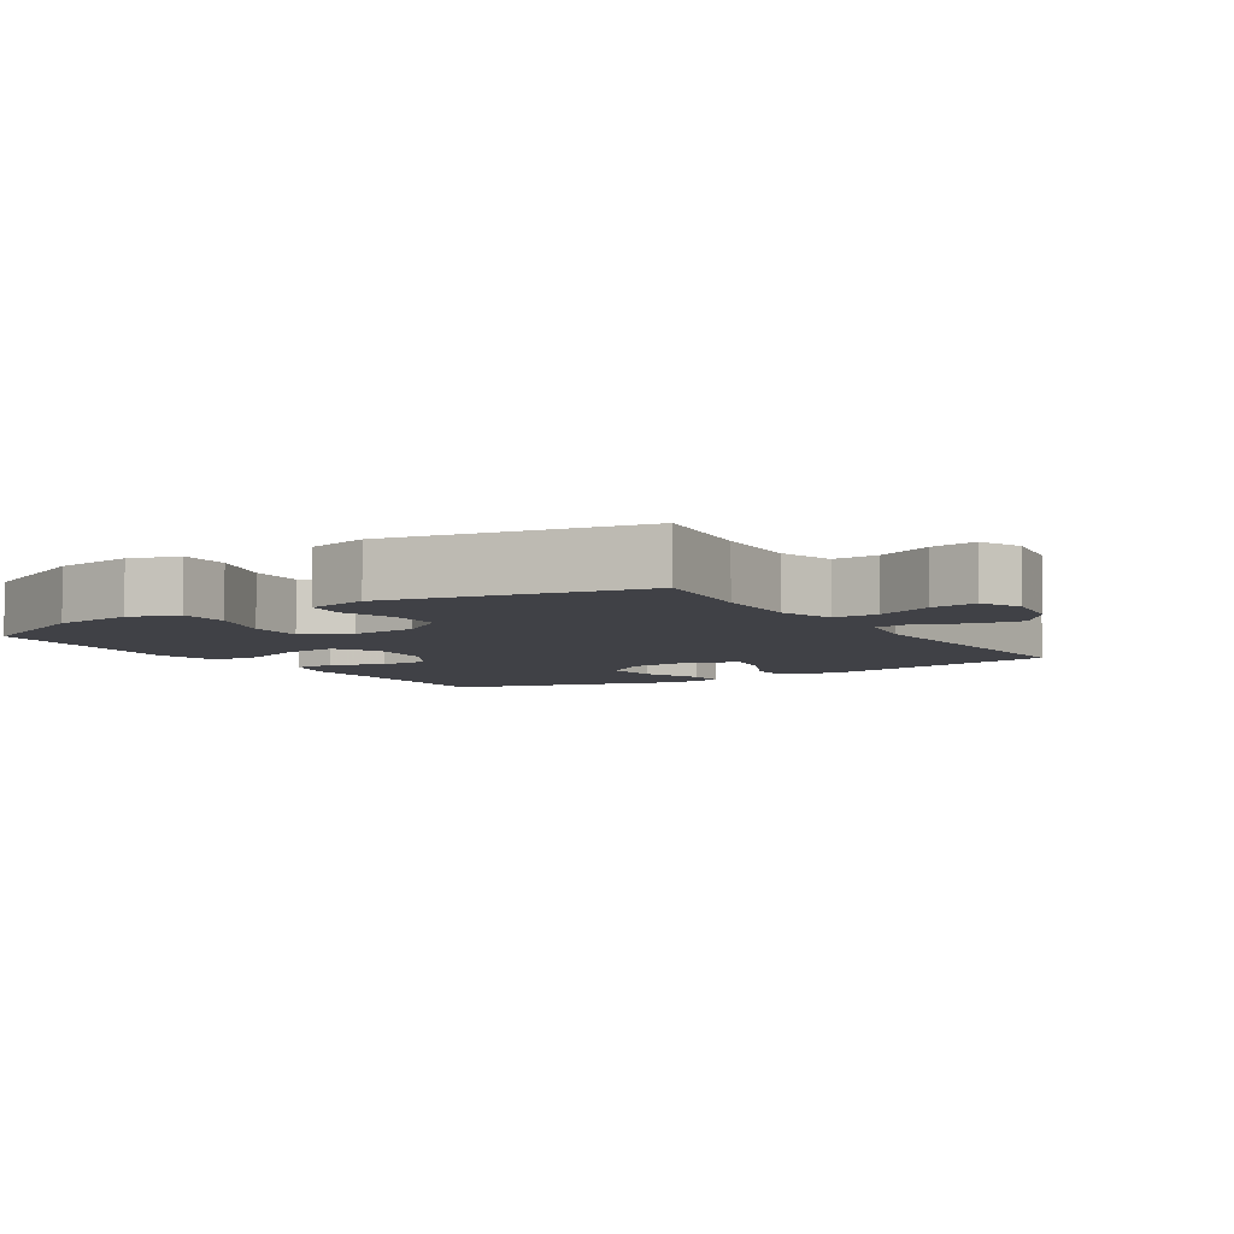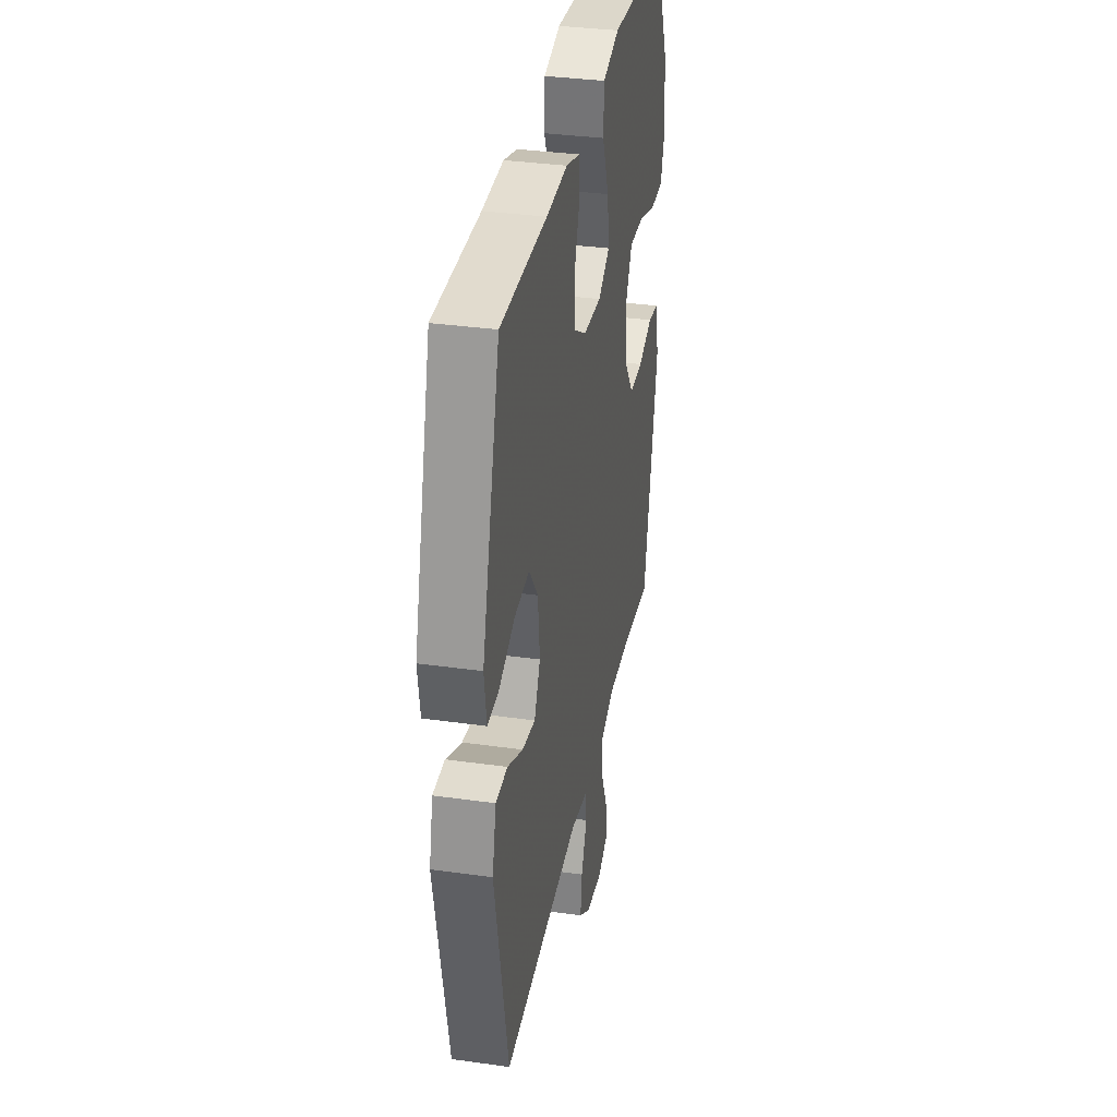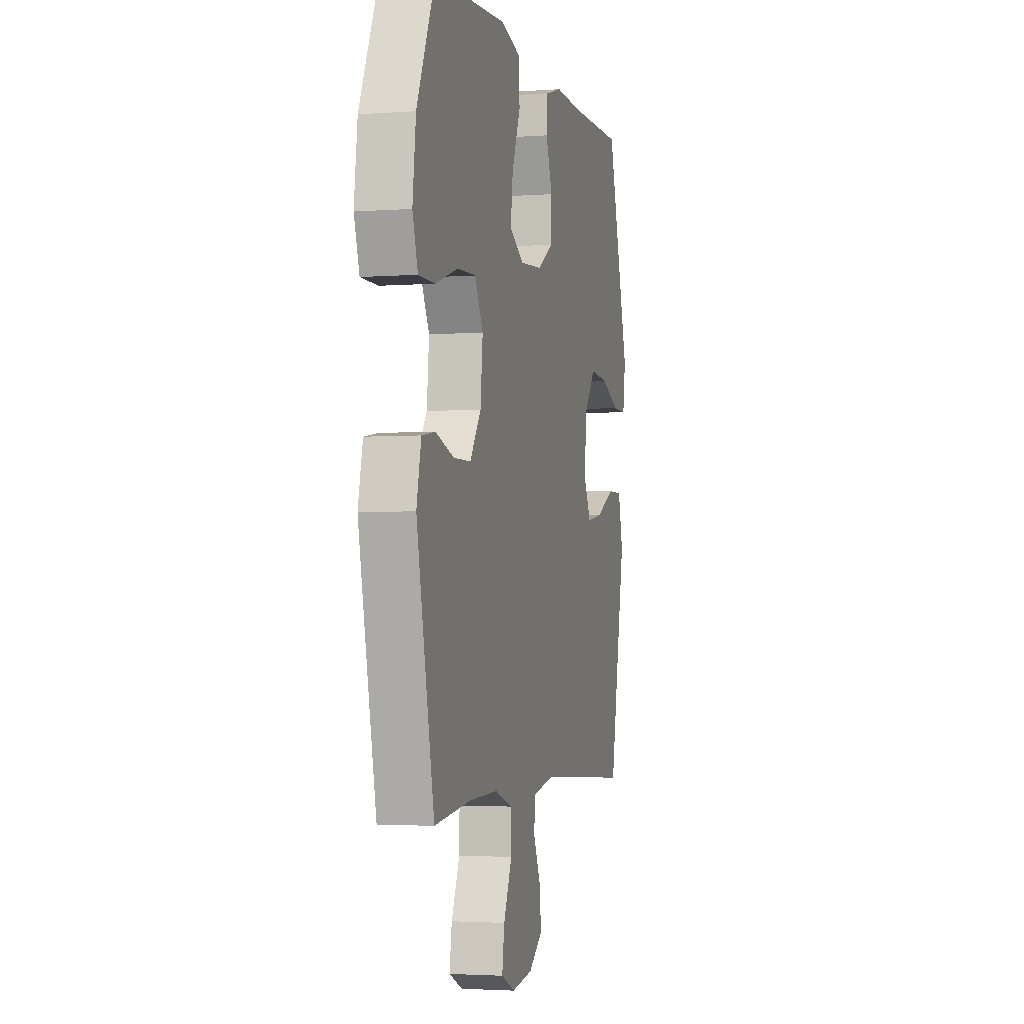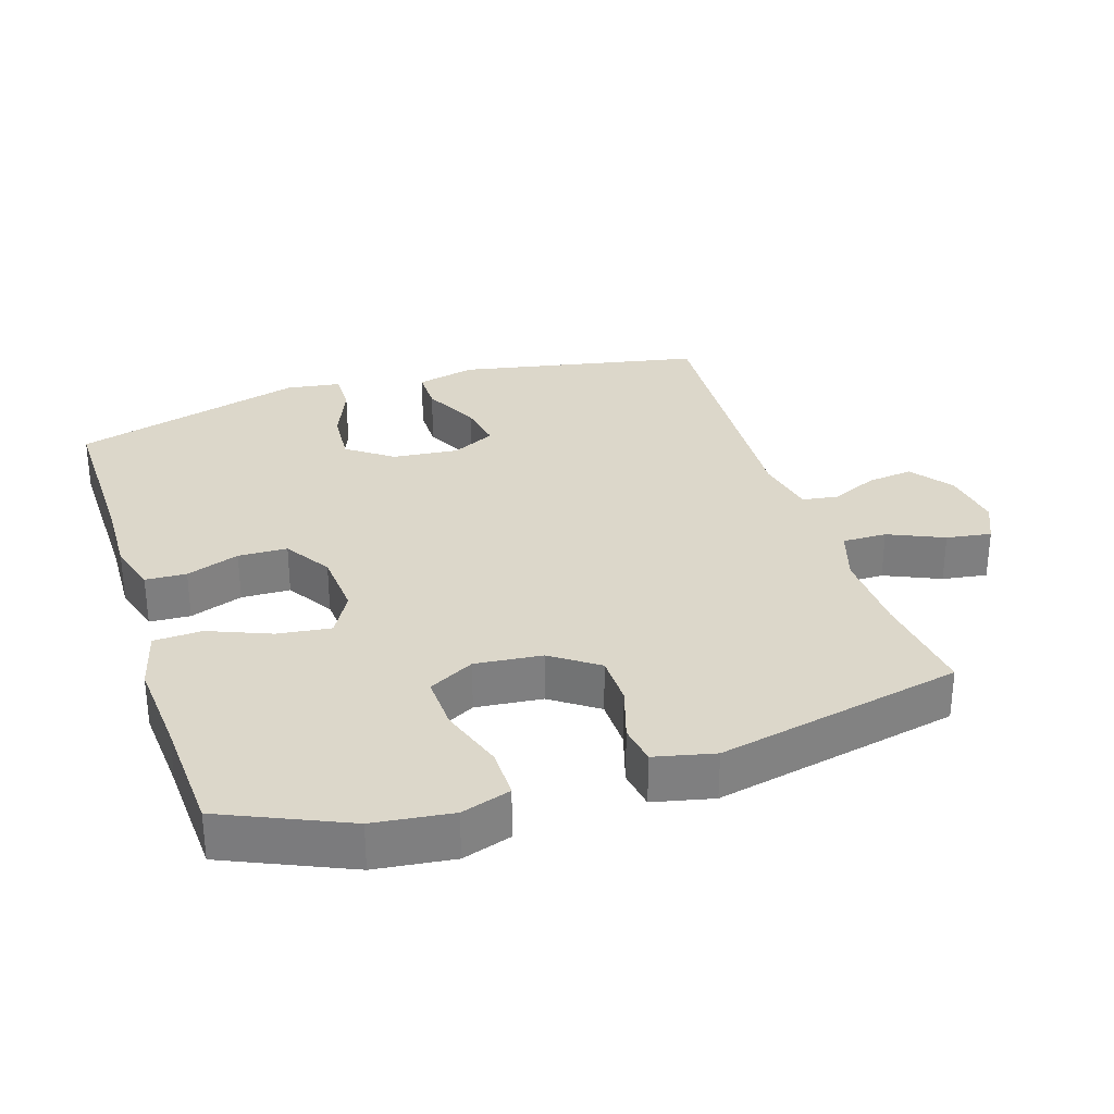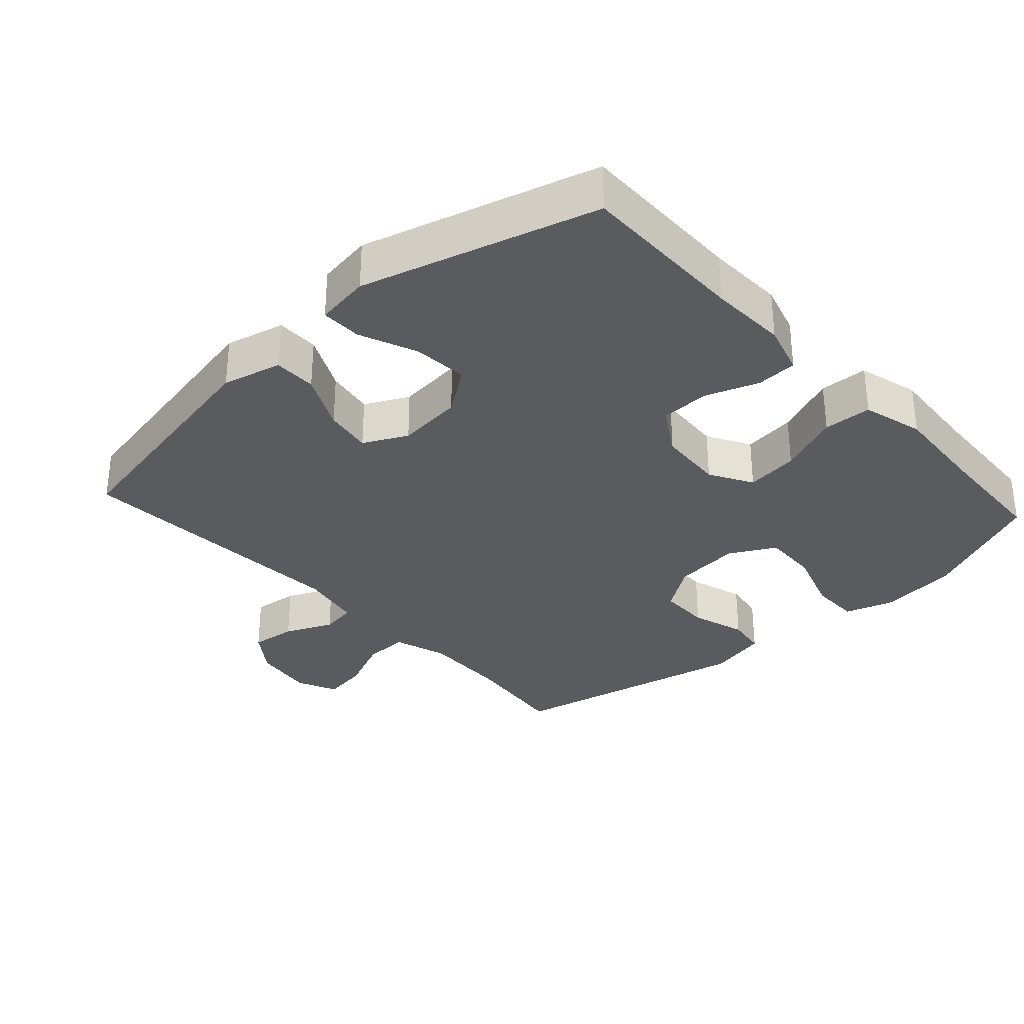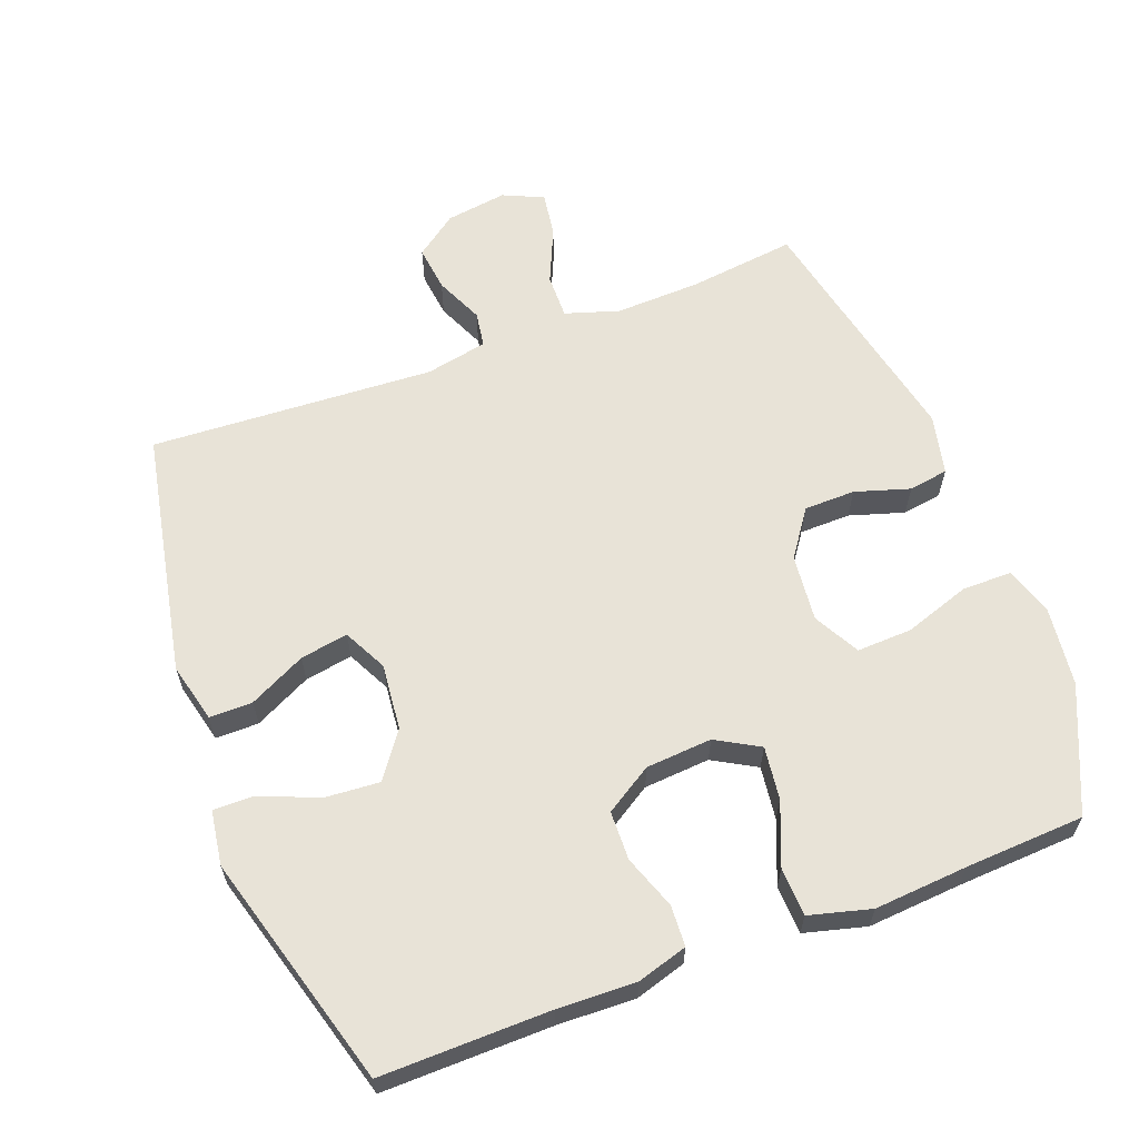
<metadata>
{"format":"obj","ext":"obj","renderer":"f3d","projection":"perspective","resolution":1024,"background":"white","views":[{"elev":-6.0,"azim":122.4,"up":"+Y"},{"elev":34.5,"azim":-79.3,"up":"+Z"},{"elev":-2.9,"azim":104.3,"up":"+Z"},{"elev":30.6,"azim":72.1,"up":"+Y"},{"elev":-32.1,"azim":-47.7,"up":"+Y"},{"elev":62.1,"azim":-20.8,"up":"+Y"}]}
</metadata>
<code>
v 0.5 0.07 0.5
v 0.58 0.07 0.319
v 0.594 0.07 0.204
v 0.571 0.07 0.132
v 0.498 0.07 0.132
v 0.402 0.07 0.164
v 0.321 0.07 0.167
v 0.285 0.07 0.1
v 0.295 0.07 0.002
v 0.343 0.07 -0.066
v 0.418 0.07 -0.067
v 0.498 0.07 -0.042
v 0.556 0.07 -0.051
v 0.576 0.07 -0.139
v 0.5 0.07 -0.5
v 0.342 0.07 -0.481
v 0.218 0.07 -0.477
v 0.139 0.07 -0.502
v 0.14 0.07 -0.567
v 0.176 0.07 -0.648
v 0.186 0.07 -0.714
v 0.127 0.07 -0.741
v 0.037 0.07 -0.728
v -0.024 0.07 -0.683
v -0.016 0.07 -0.616
v 0.015 0.07 -0.546
v 0.007 0.07 -0.494
v -0.084 0.07 -0.476
v -0.5 0.07 -0.5
v -0.571 0.07 -0.142
v -0.55 0.07 -0.055
v -0.487 0.07 -0.055
v -0.404 0.07 -0.096
v -0.334 0.07 -0.108
v -0.302 0.07 -0.044
v -0.312 0.07 0.053
v -0.36 0.07 0.119
v -0.44 0.07 0.113
v -0.525 0.07 0.078
v -0.585 0.07 0.077
v -0.597 0.07 0.157
v -0.5 0.07 0.5
v -0.252 0.07 0.497
v -0.138 0.07 0.501
v -0.064 0.07 0.479
v -0.061 0.07 0.419
v -0.089 0.07 0.341
v -0.087 0.07 0.269
v -0.018 0.07 0.226
v 0.079 0.07 0.219
v 0.142 0.07 0.255
v 0.132 0.07 0.333
v 0.095 0.07 0.424
v 0.098 0.07 0.495
v 0.188 0.07 0.519
v 0.325 0.07 0.509
v 0.5 0 0.5
v 0.58 0 0.319
v 0.594 0 0.204
v 0.571 0 0.132
v 0.498 0 0.132
v 0.402 0 0.164
v 0.321 0 0.167
v 0.285 0 0.1
v 0.295 0 0.002
v 0.343 0 -0.066
v 0.418 0 -0.067
v 0.498 0 -0.042
v 0.556 0 -0.051
v 0.576 0 -0.139
v 0.5 0 -0.5
v 0.342 0 -0.481
v 0.218 0 -0.477
v 0.139 0 -0.502
v 0.14 0 -0.567
v 0.176 0 -0.648
v 0.186 0 -0.714
v 0.127 0 -0.741
v 0.037 0 -0.728
v -0.024 0 -0.683
v -0.016 0 -0.616
v 0.015 0 -0.546
v 0.007 0 -0.494
v -0.084 0 -0.476
v -0.5 0 -0.5
v -0.571 0 -0.142
v -0.55 0 -0.055
v -0.487 0 -0.055
v -0.404 0 -0.096
v -0.334 0 -0.108
v -0.302 0 -0.044
v -0.312 0 0.053
v -0.36 0 0.119
v -0.44 0 0.113
v -0.525 0 0.078
v -0.585 0 0.077
v -0.597 0 0.157
v -0.5 0 0.5
v -0.252 0 0.497
v -0.138 0 0.501
v -0.064 0 0.479
v -0.061 0 0.419
v -0.089 0 0.341
v -0.087 0 0.269
v -0.018 0 0.226
v 0.079 0 0.219
v 0.142 0 0.255
v 0.132 0 0.333
v 0.095 0 0.424
v 0.098 0 0.495
v 0.188 0 0.519
v 0.325 0 0.509
f 53 54 55 56
f 52 53 56 1
f 51 52 1 2
f 50 51 2 3
f 44 45 46 47
f 43 44 47 48
f 42 43 48
f 41 42 48 49
f 38 39 40 41
f 37 38 41 49
f 30 31 32 33
f 28 29 30 33
f 27 28 33 34
f 23 24 25 26
f 21 22 23 26
f 19 20 21 26
f 18 19 26 27
f 17 18 27 34
f 13 14 15 16
f 11 12 13 16
f 10 11 16 17
f 9 10 17 34
f 3 4 5 6
f 50 3 6 7
f 36 37 49 50
f 35 36 50 7
f 8 9 34 35
f 7 8 35
f 112 111 110 109
f 57 112 109 108
f 58 57 108 107
f 59 58 107 106
f 103 102 101 100
f 104 103 100 99
f 104 99 98
f 105 104 98 97
f 97 96 95 94
f 105 97 94 93
f 89 88 87 86
f 89 86 85 84
f 90 89 84 83
f 82 81 80 79
f 82 79 78 77
f 82 77 76 75
f 83 82 75 74
f 90 83 74 73
f 72 71 70 69
f 72 69 68 67
f 73 72 67 66
f 90 73 66 65
f 62 61 60 59
f 63 62 59 106
f 106 105 93 92
f 63 106 92 91
f 91 90 65 64
f 91 64 63
f 1 57 58 2
f 2 58 59 3
f 3 59 60 4
f 4 60 61 5
f 5 61 62 6
f 6 62 63 7
f 7 63 64 8
f 8 64 65 9
f 9 65 66 10
f 10 66 67 11
f 11 67 68 12
f 12 68 69 13
f 13 69 70 14
f 14 70 71 15
f 15 71 72 16
f 16 72 73 17
f 17 73 74 18
f 18 74 75 19
f 19 75 76 20
f 20 76 77 21
f 21 77 78 22
f 22 78 79 23
f 23 79 80 24
f 24 80 81 25
f 25 81 82 26
f 26 82 83 27
f 27 83 84 28
f 28 84 85 29
f 29 85 86 30
f 30 86 87 31
f 31 87 88 32
f 32 88 89 33
f 33 89 90 34
f 34 90 91 35
f 35 91 92 36
f 36 92 93 37
f 37 93 94 38
f 38 94 95 39
f 39 95 96 40
f 40 96 97 41
f 41 97 98 42
f 42 98 99 43
f 43 99 100 44
f 44 100 101 45
f 45 101 102 46
f 46 102 103 47
f 47 103 104 48
f 48 104 105 49
f 49 105 106 50
f 50 106 107 51
f 51 107 108 52
f 52 108 109 53
f 53 109 110 54
f 54 110 111 55
f 55 111 112 56
f 56 112 57 1

</code>
